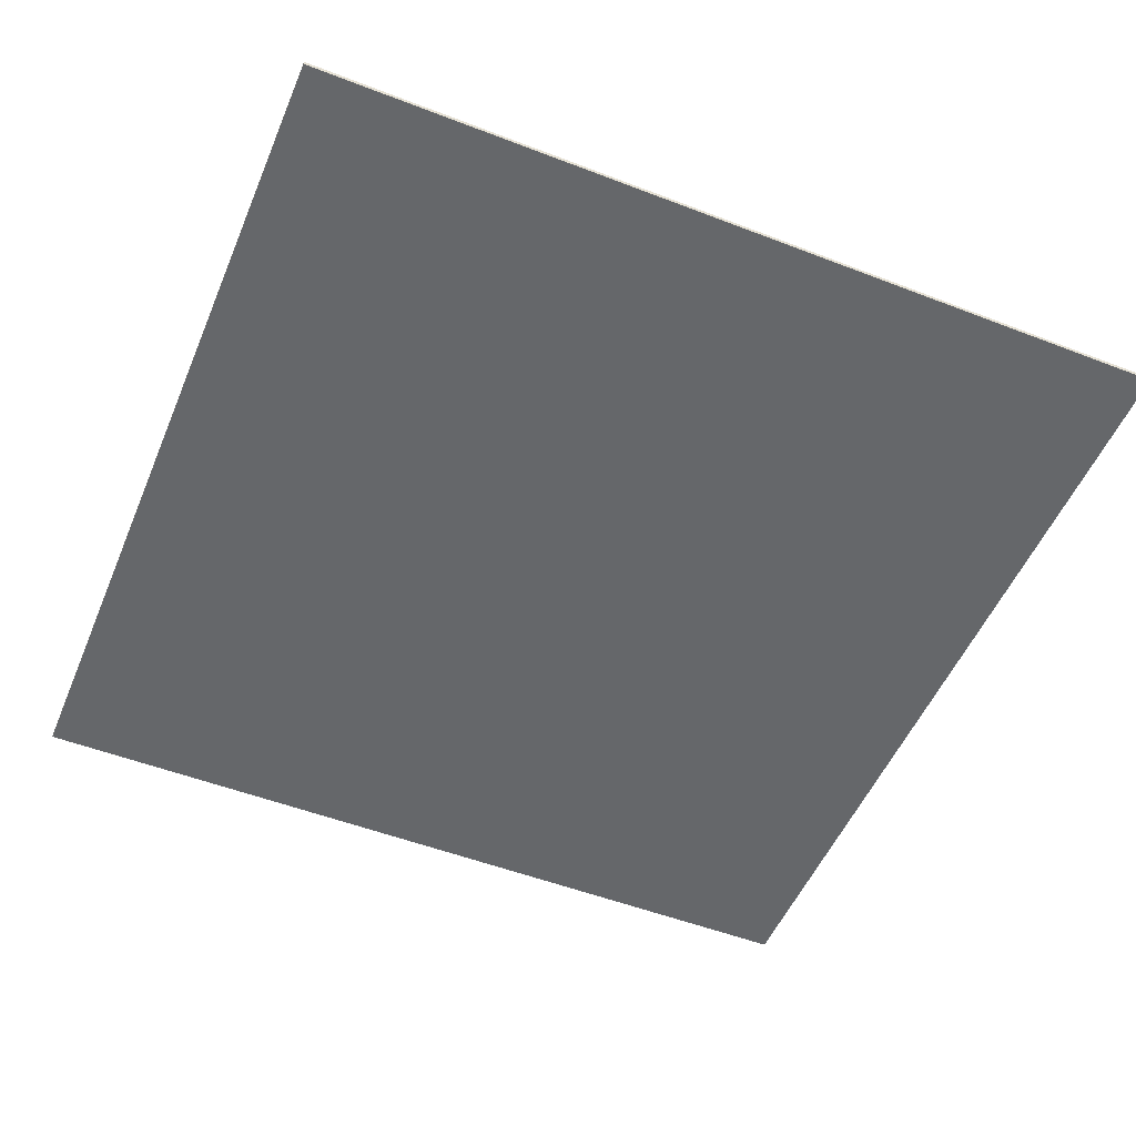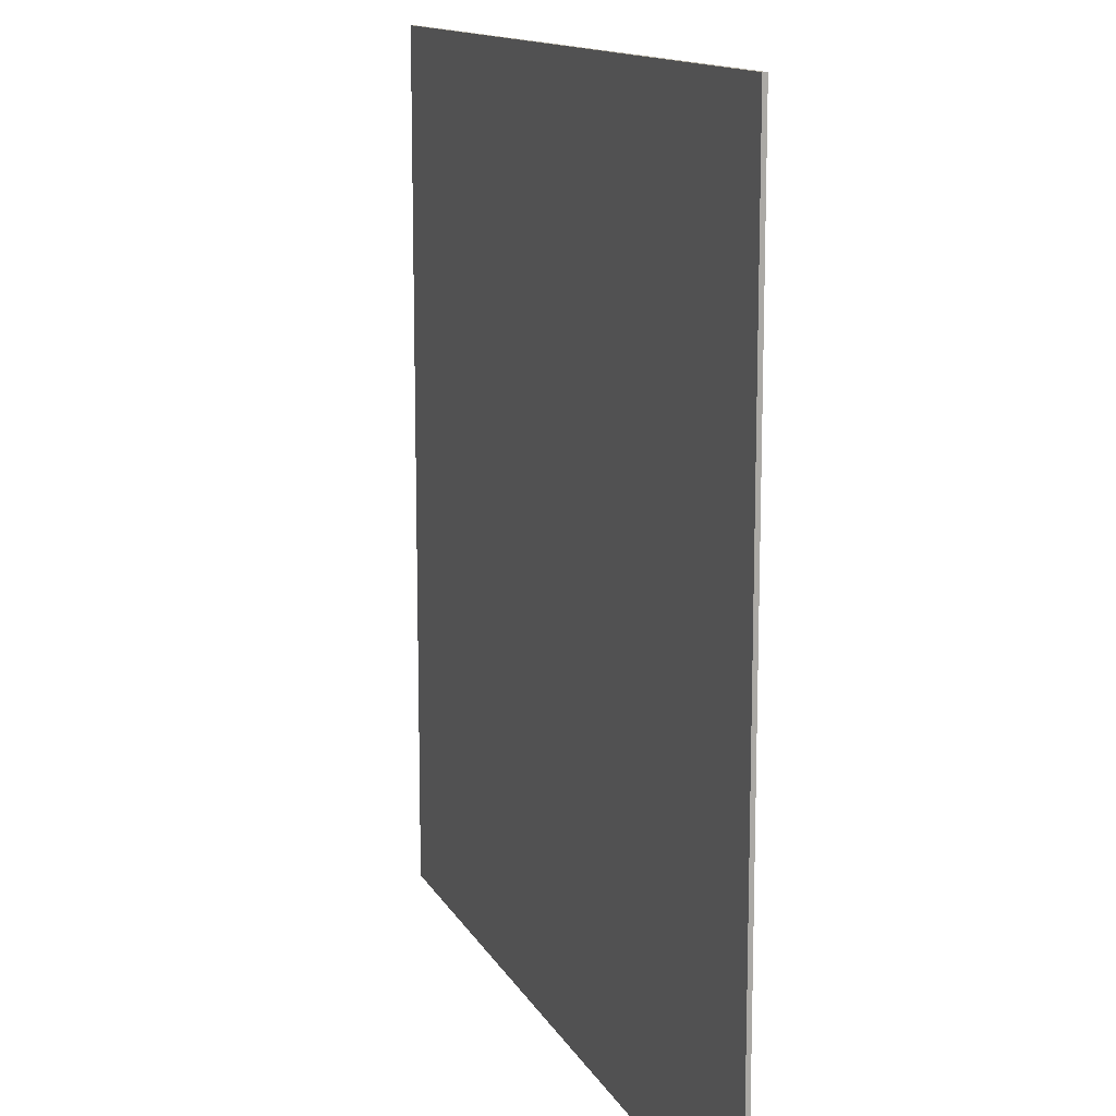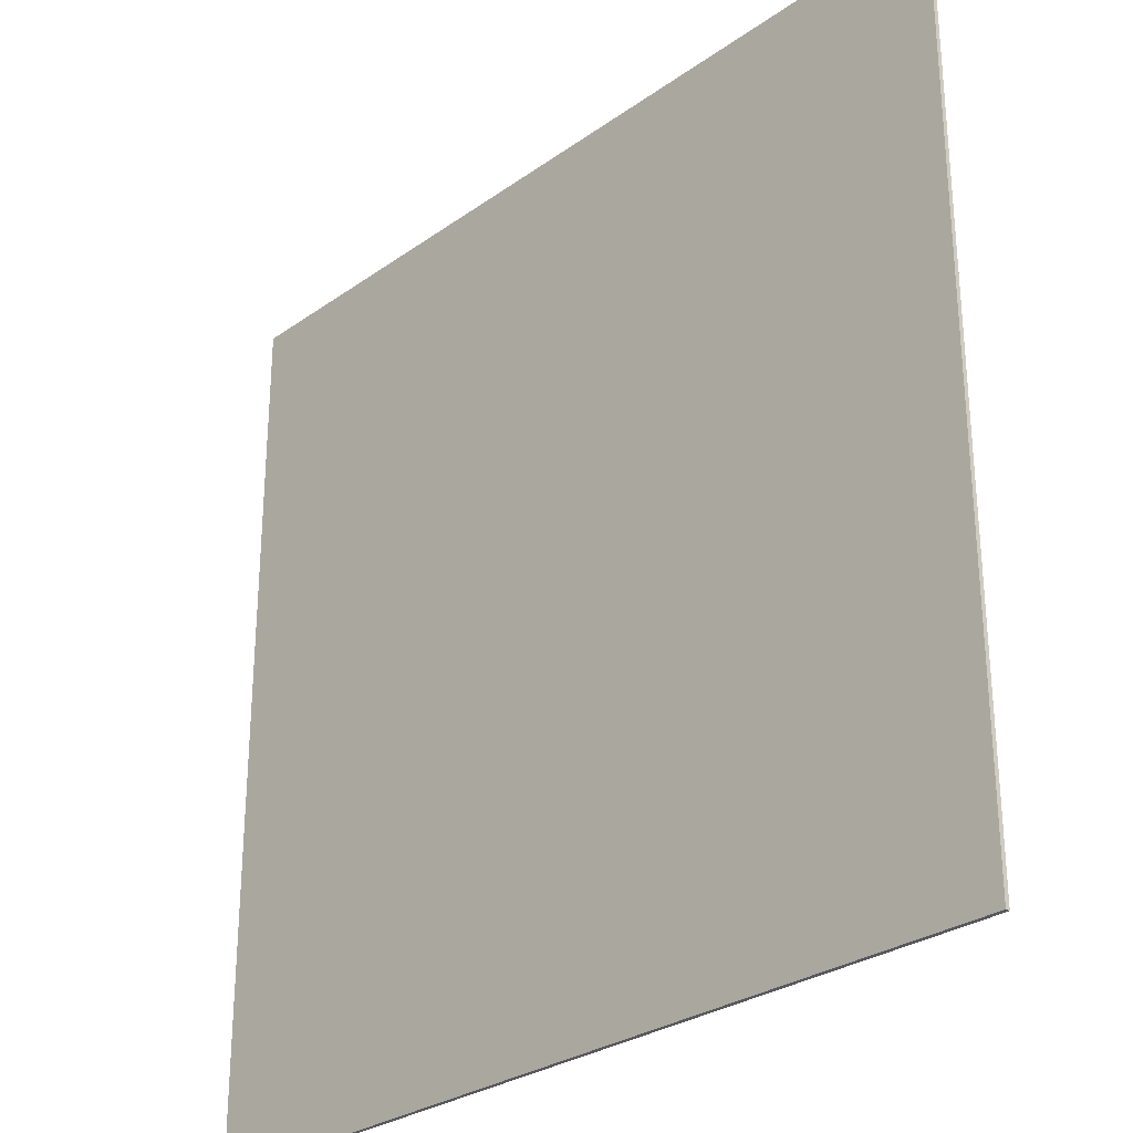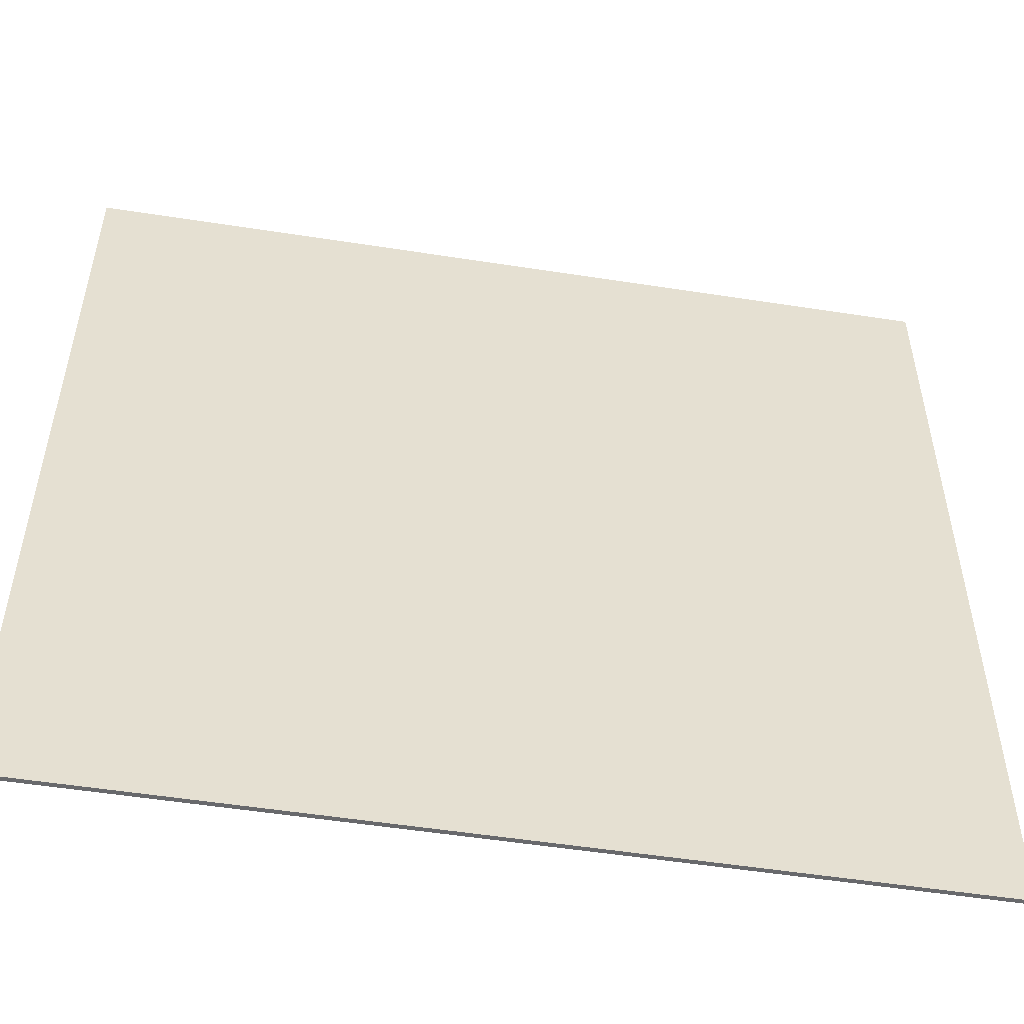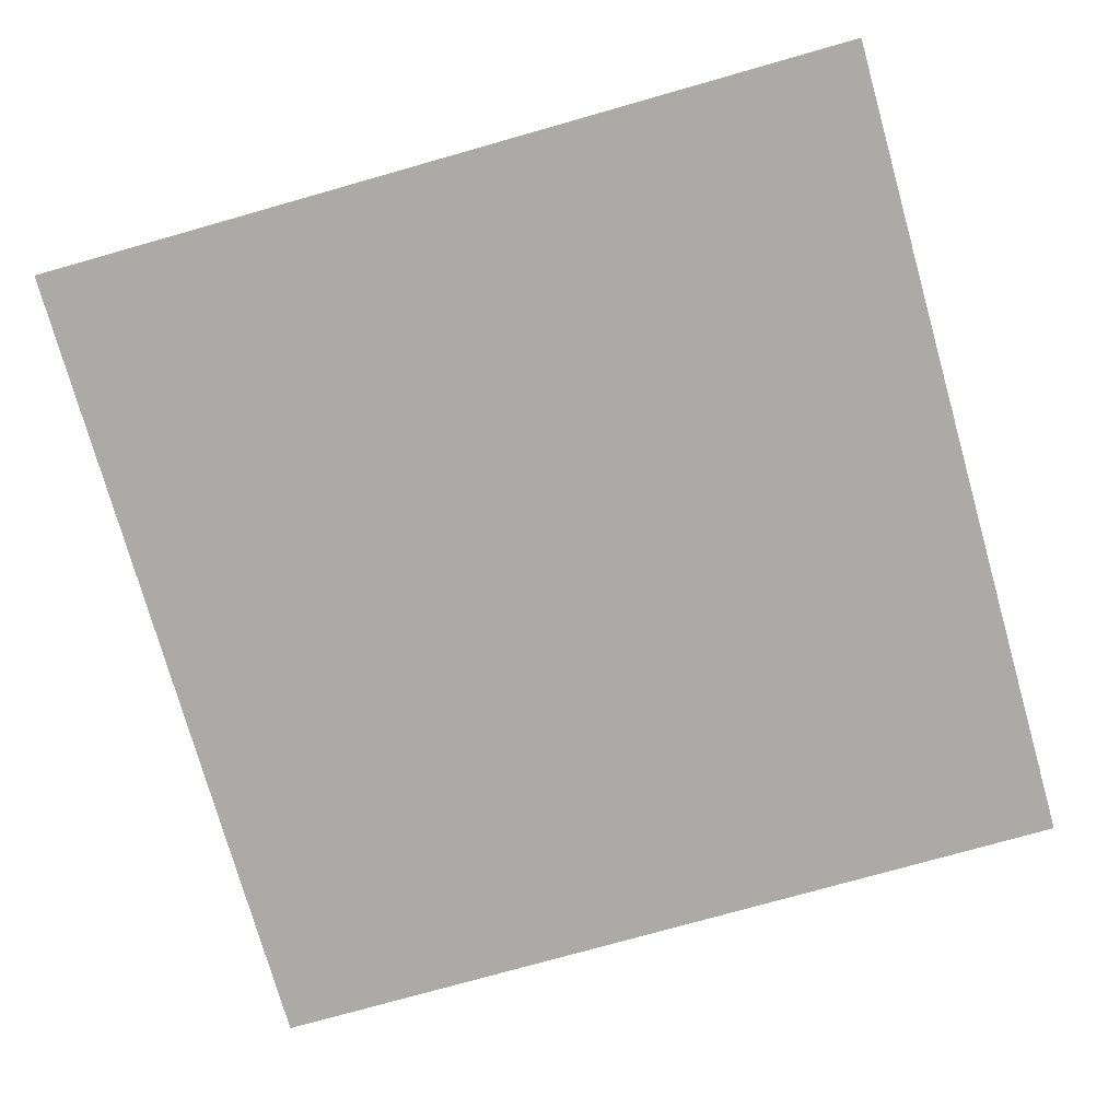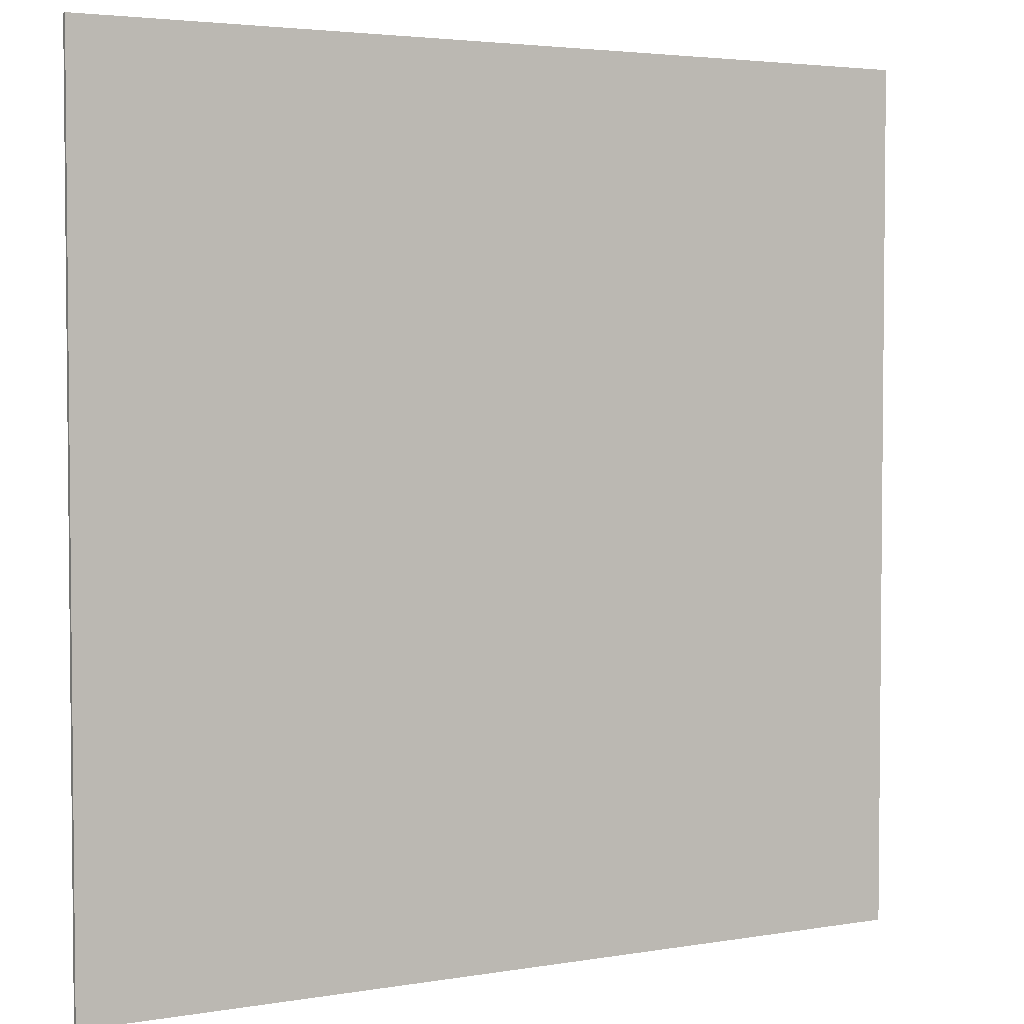
<metadata>
{"format":"obj","ext":"obj","renderer":"f3d","projection":"perspective","resolution":1024,"background":"white","views":[{"elev":-52.0,"azim":157.4,"up":"+Y"},{"elev":13.1,"azim":-108.9,"up":"+Z"},{"elev":-28.4,"azim":-133.2,"up":"+Z"},{"elev":-52.8,"azim":-9.5,"up":"+Z"},{"elev":-75.8,"azim":-164.2,"up":"+Y"},{"elev":3.5,"azim":150.2,"up":"+Z"}]}
</metadata>
<code>
o
v -80 0 60
v -80 0 40
v -80 0.1 60
v -80 0.1 40
v -60 0 60
v -60 0 40
v -60 0.1 60
v -60 0.1 40
v -80 0 60
v -80 0.1 60
v -60 0 60
v -60 0.1 60
v -80 0 40
v -80 0.1 40
v -60 0 40
v -60 0.1 40
v -80 0 60
v -60 0 60
v -80 0 40
v -60 0 40
v -80 0.1 60
v -60 0.1 60
v -80 0.1 40
v -60 0.1 40
f 3 2 1
f 4 2 3
f 5 6 7
f 7 6 8
f 11 10 9
f 12 10 11
f 13 14 15
f 15 14 16
f 19 18 17
f 20 18 19
f 21 22 23
f 23 22 24

</code>
